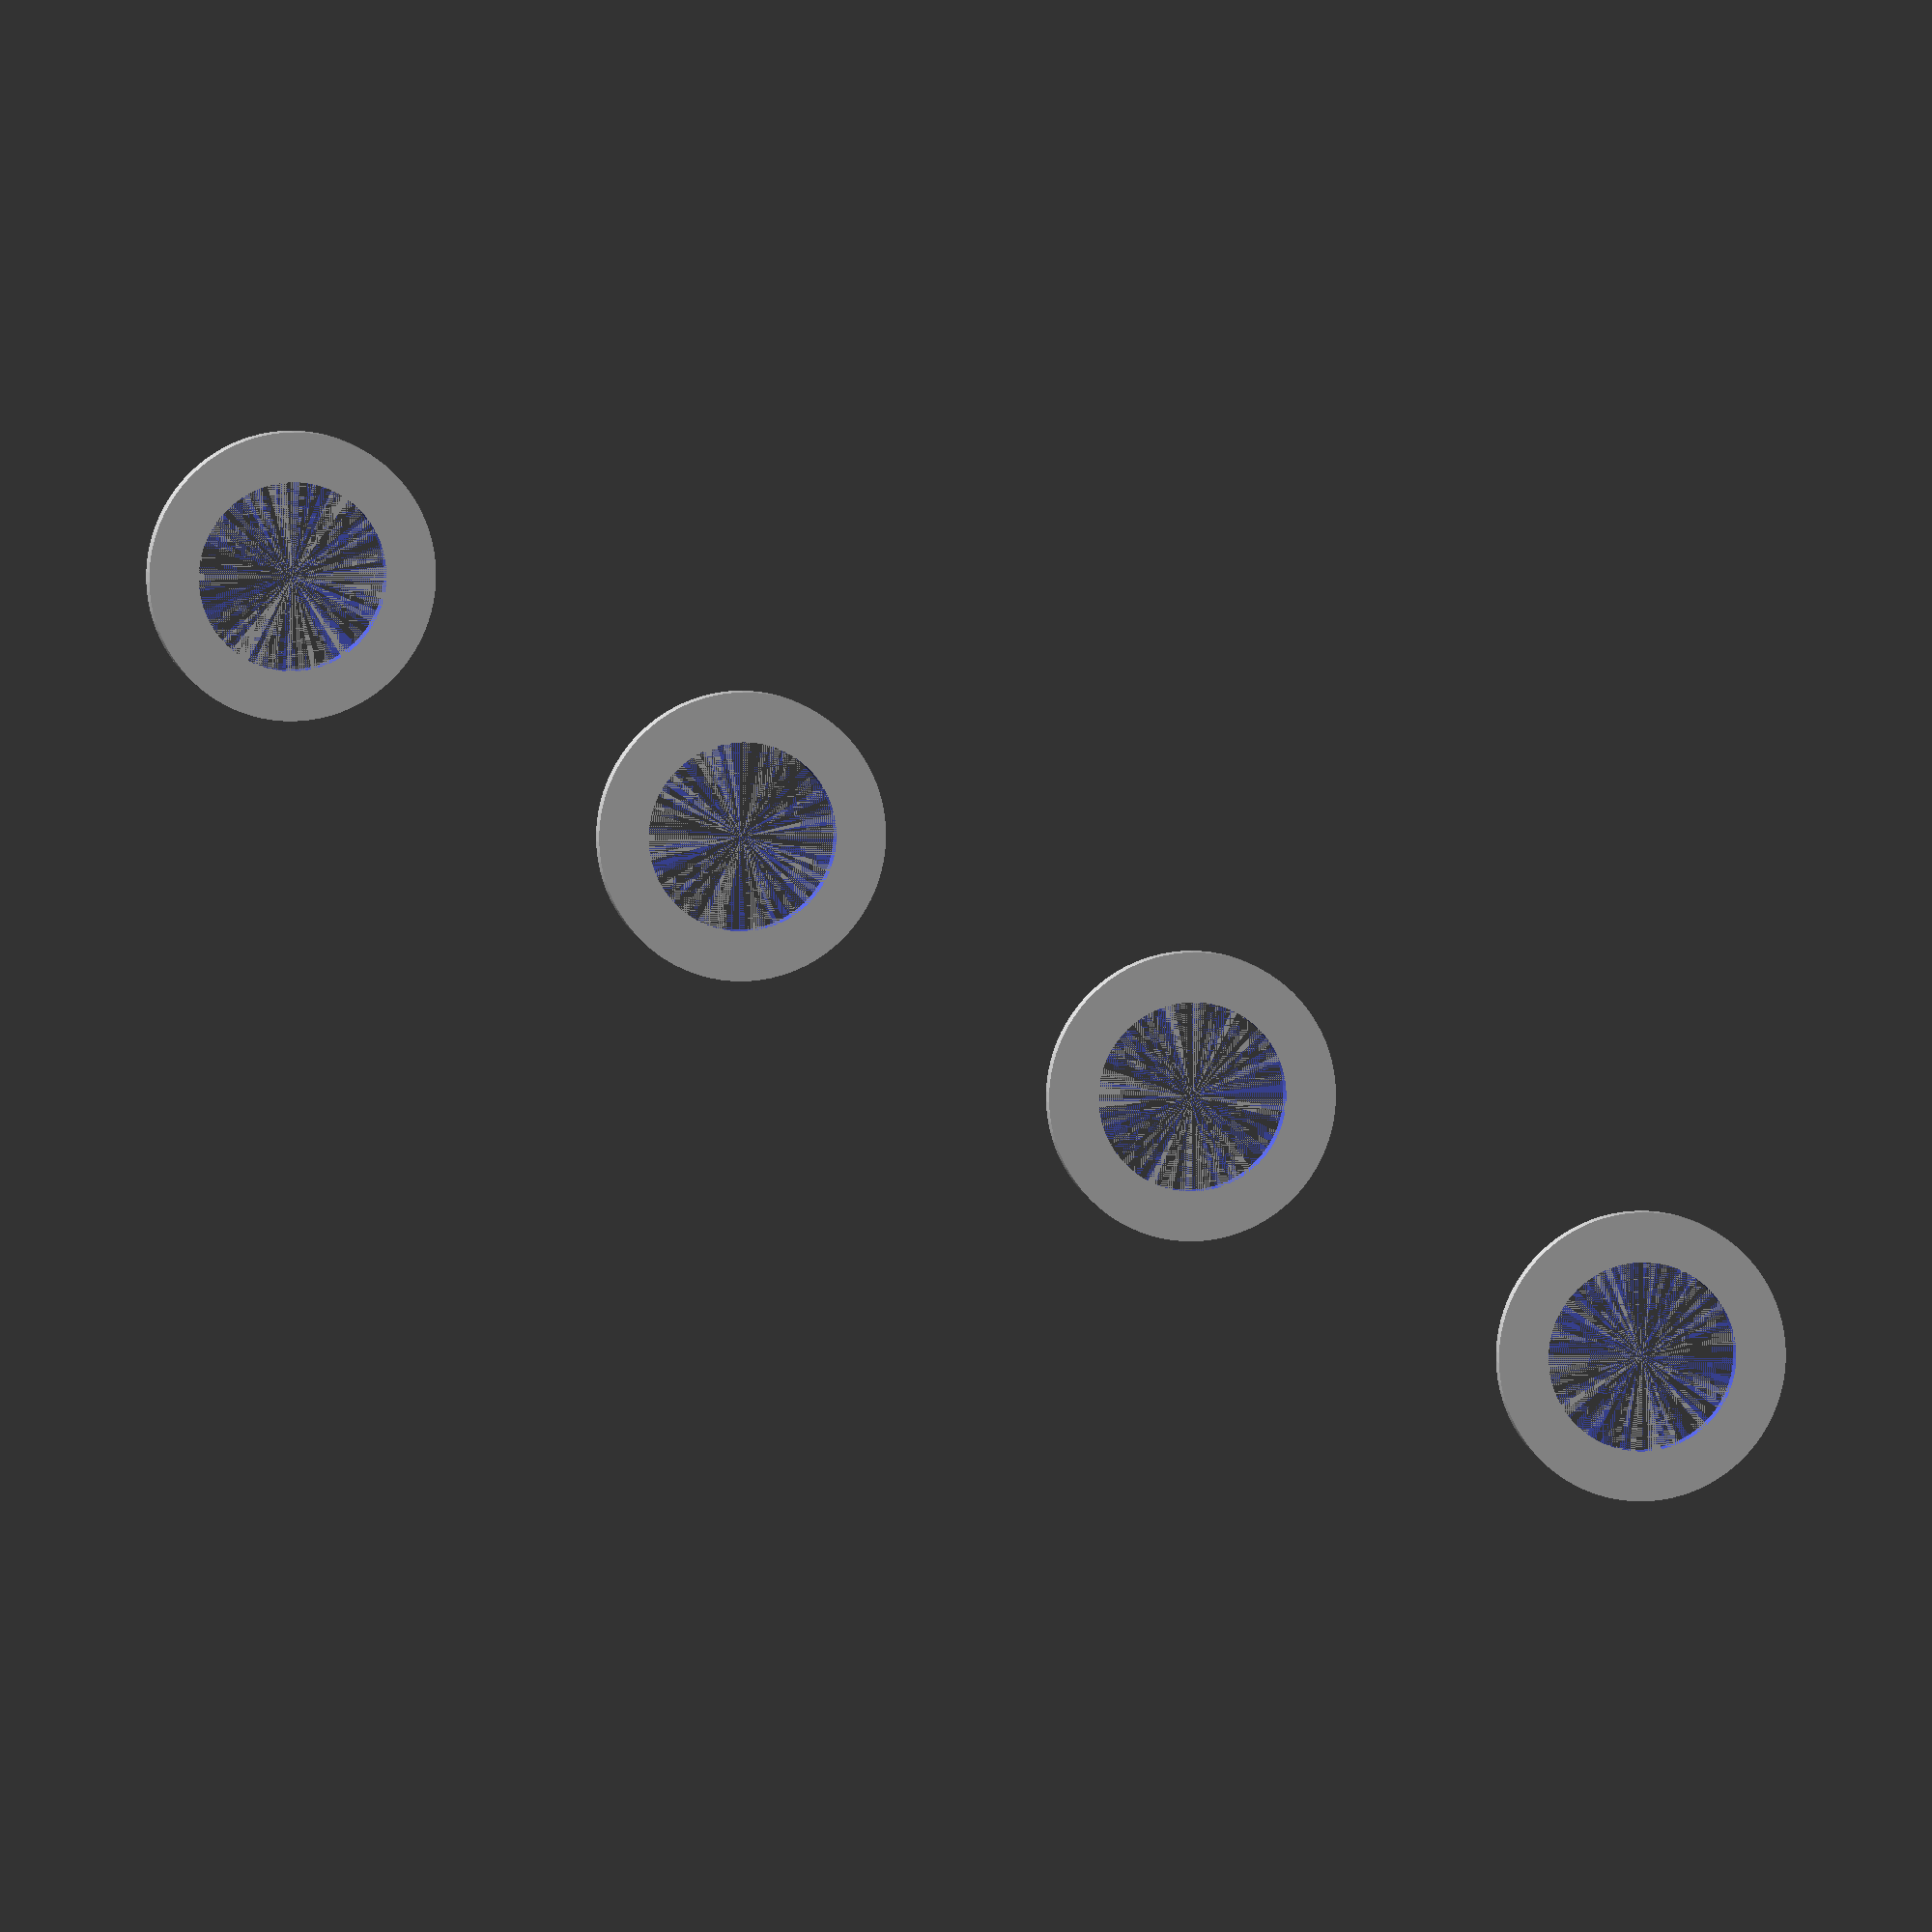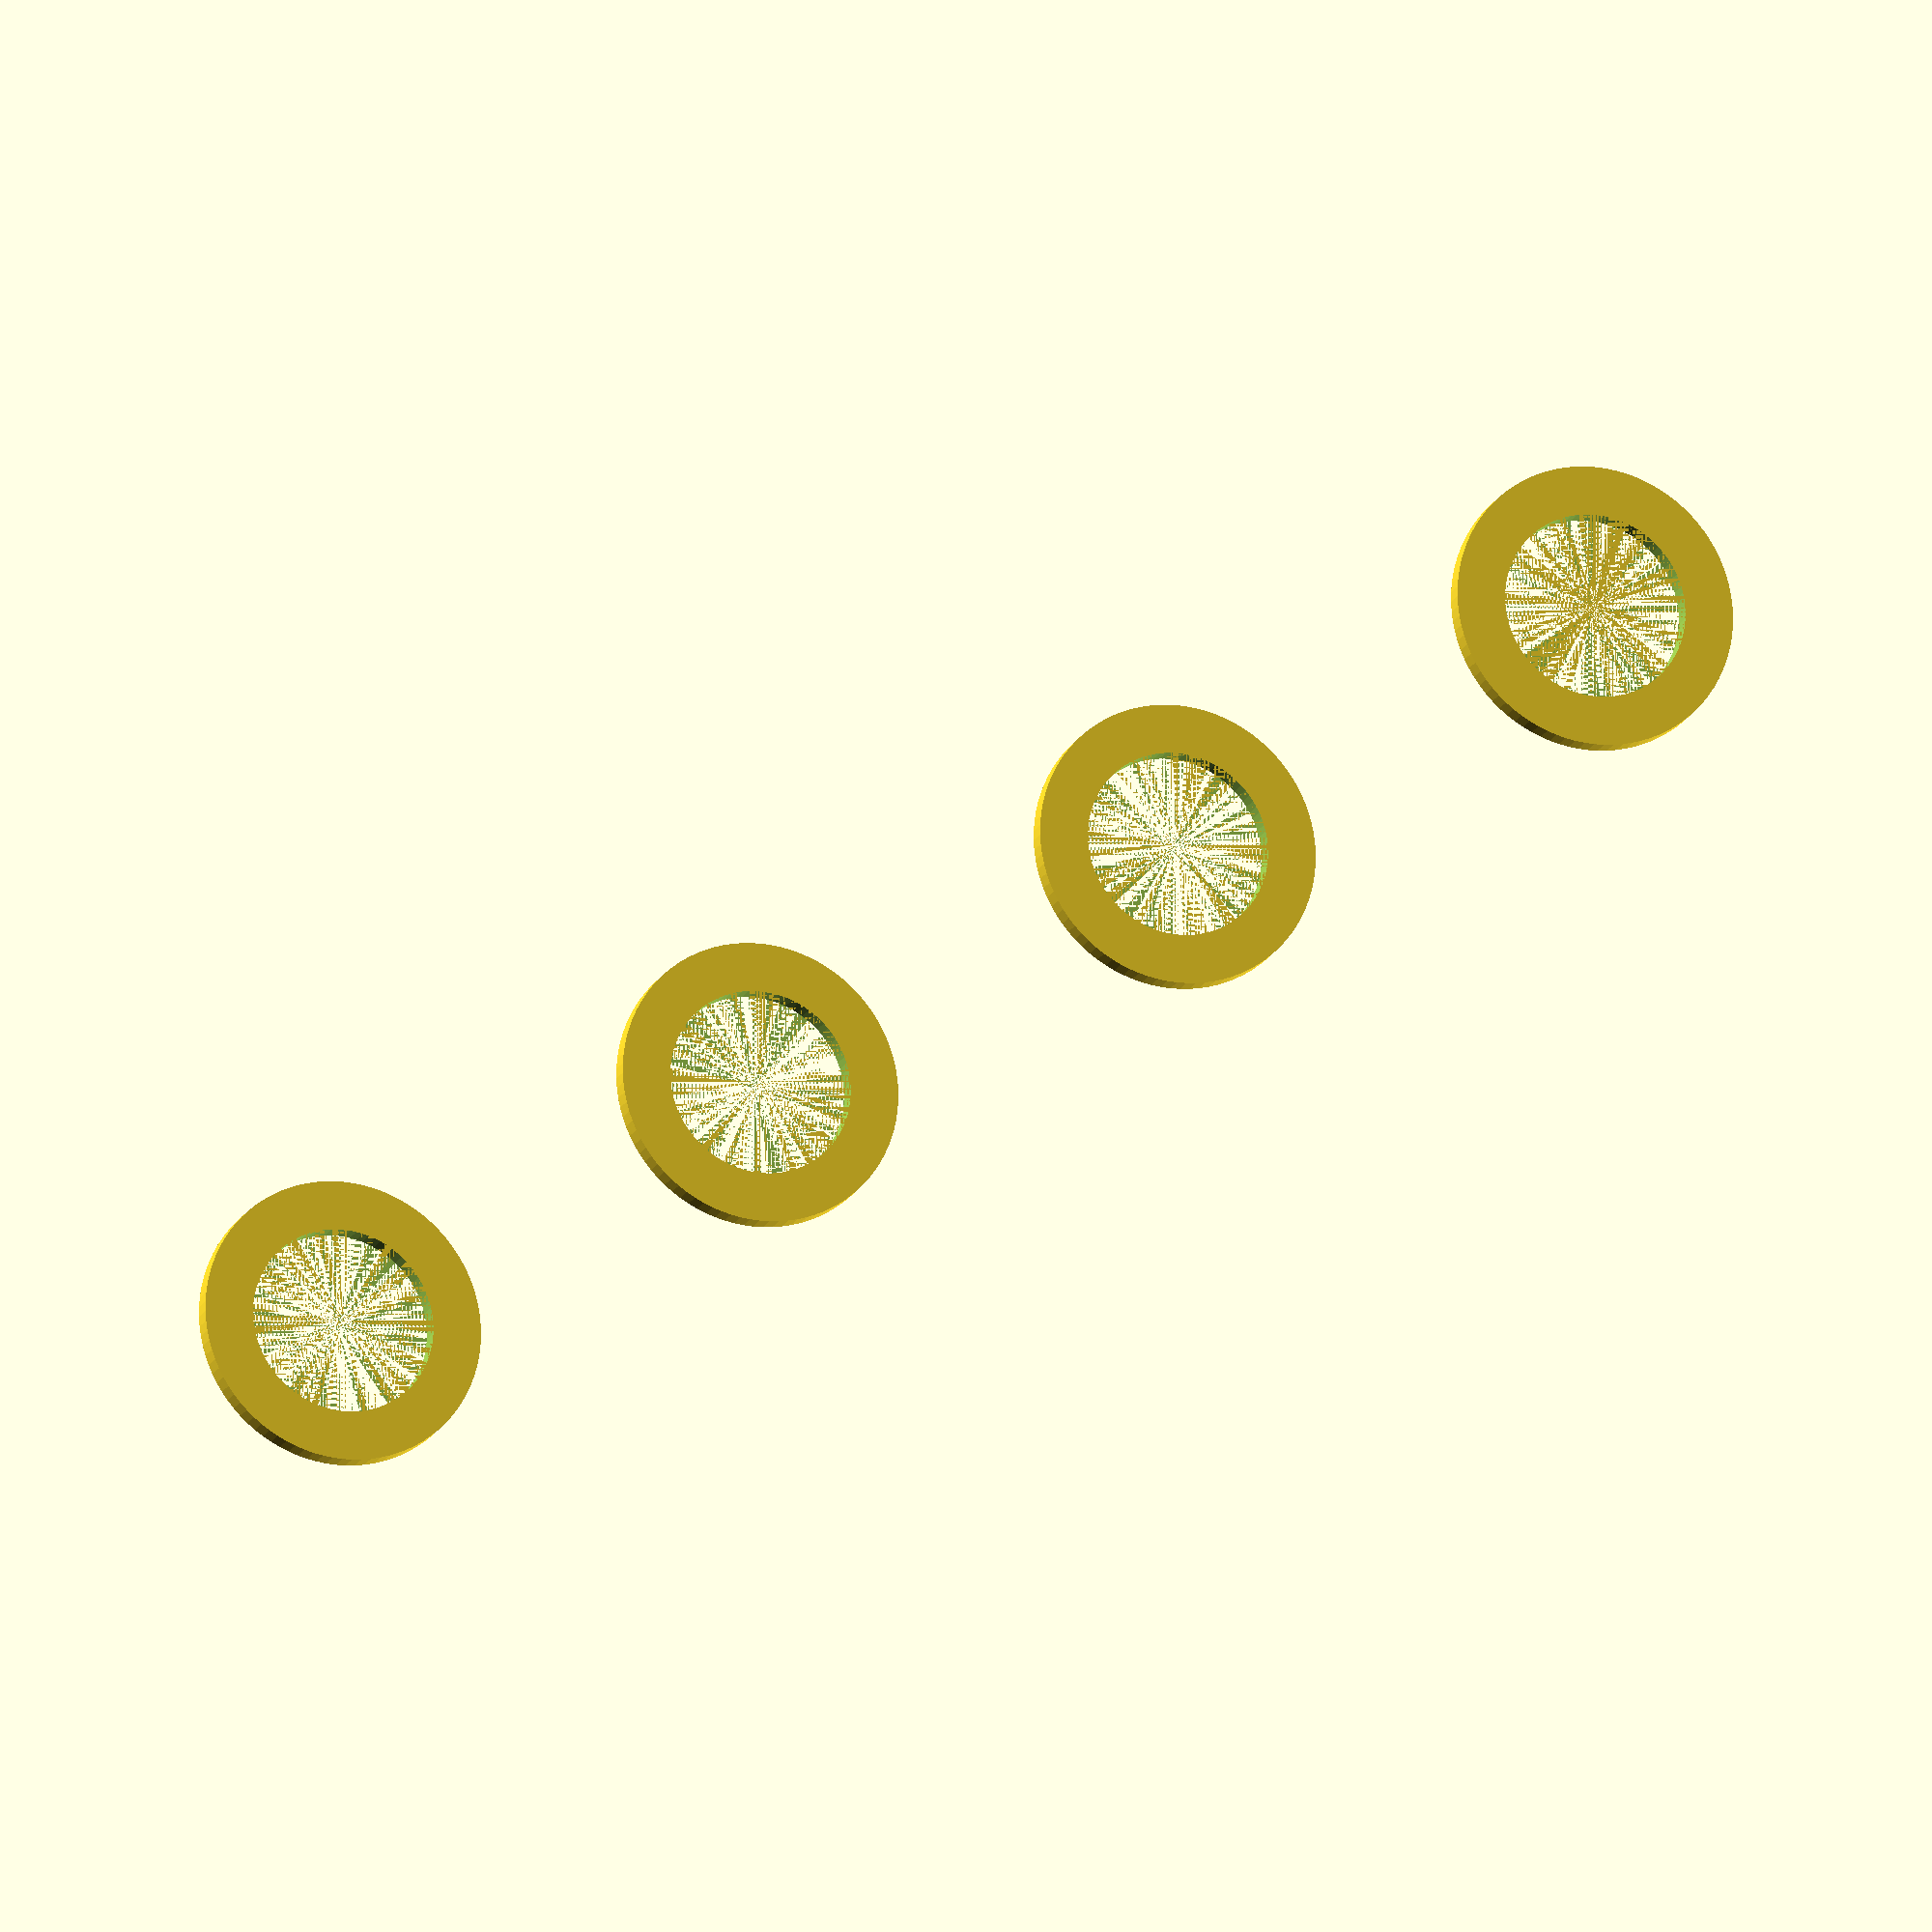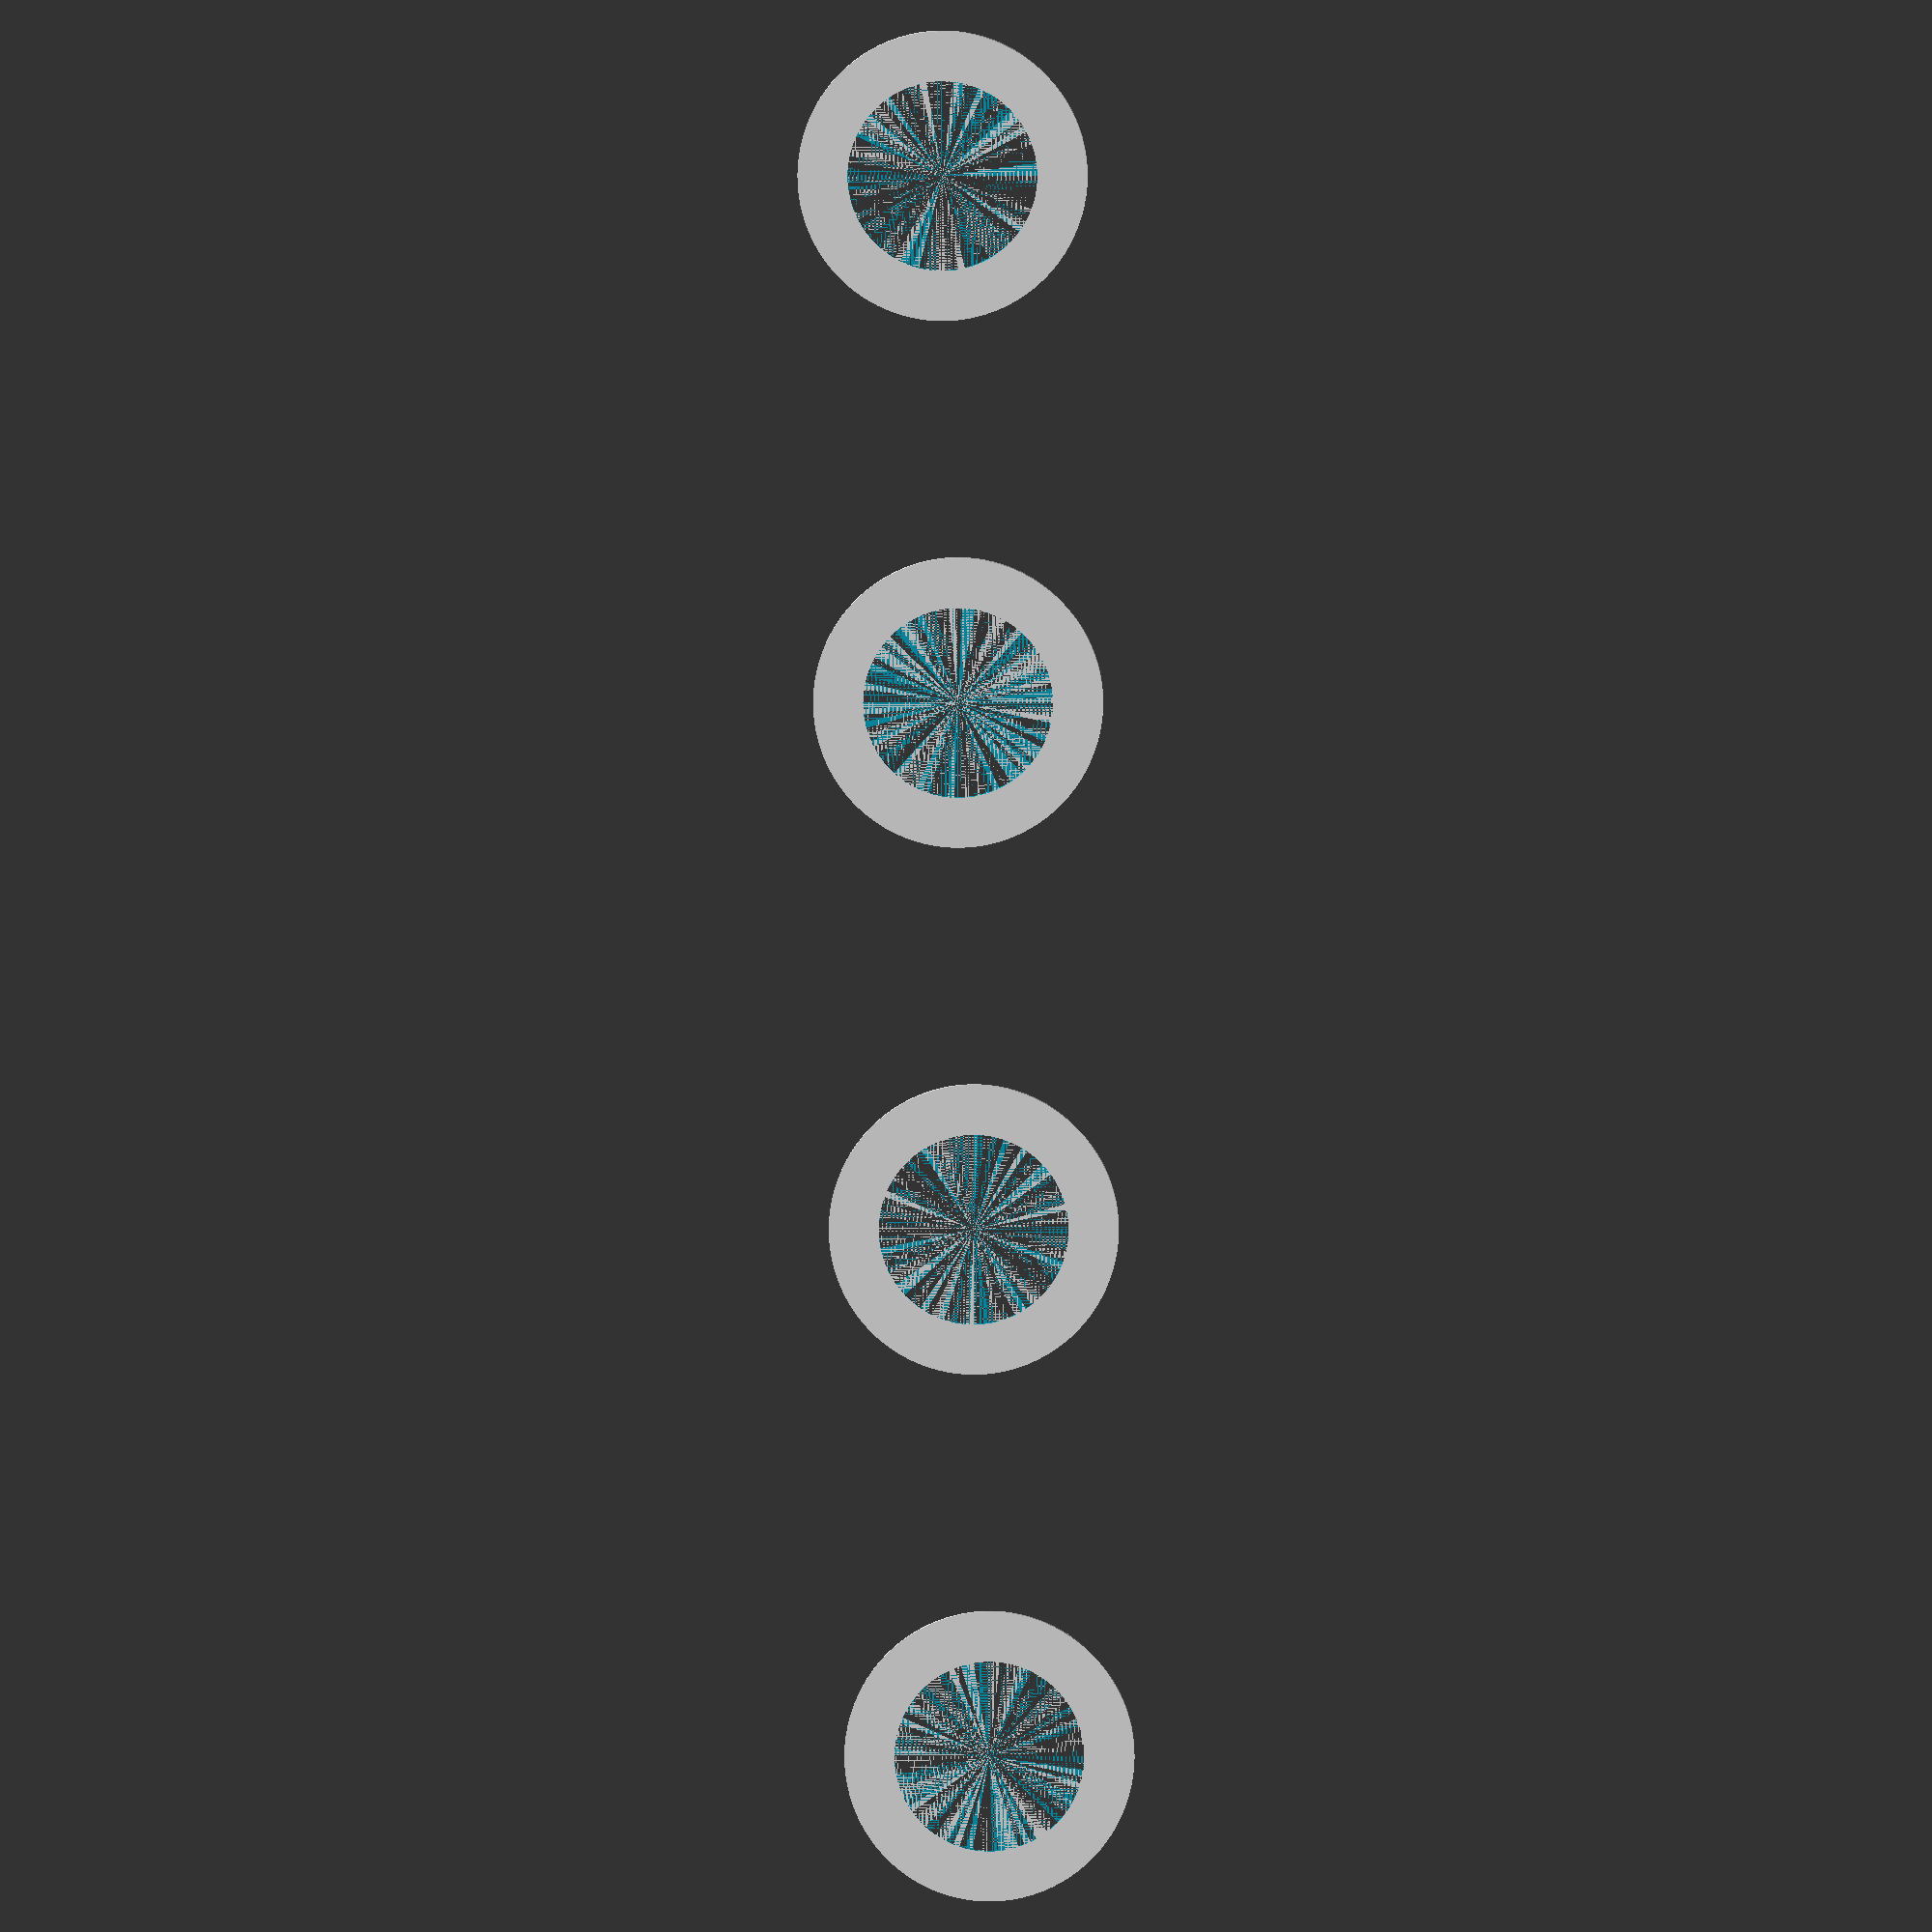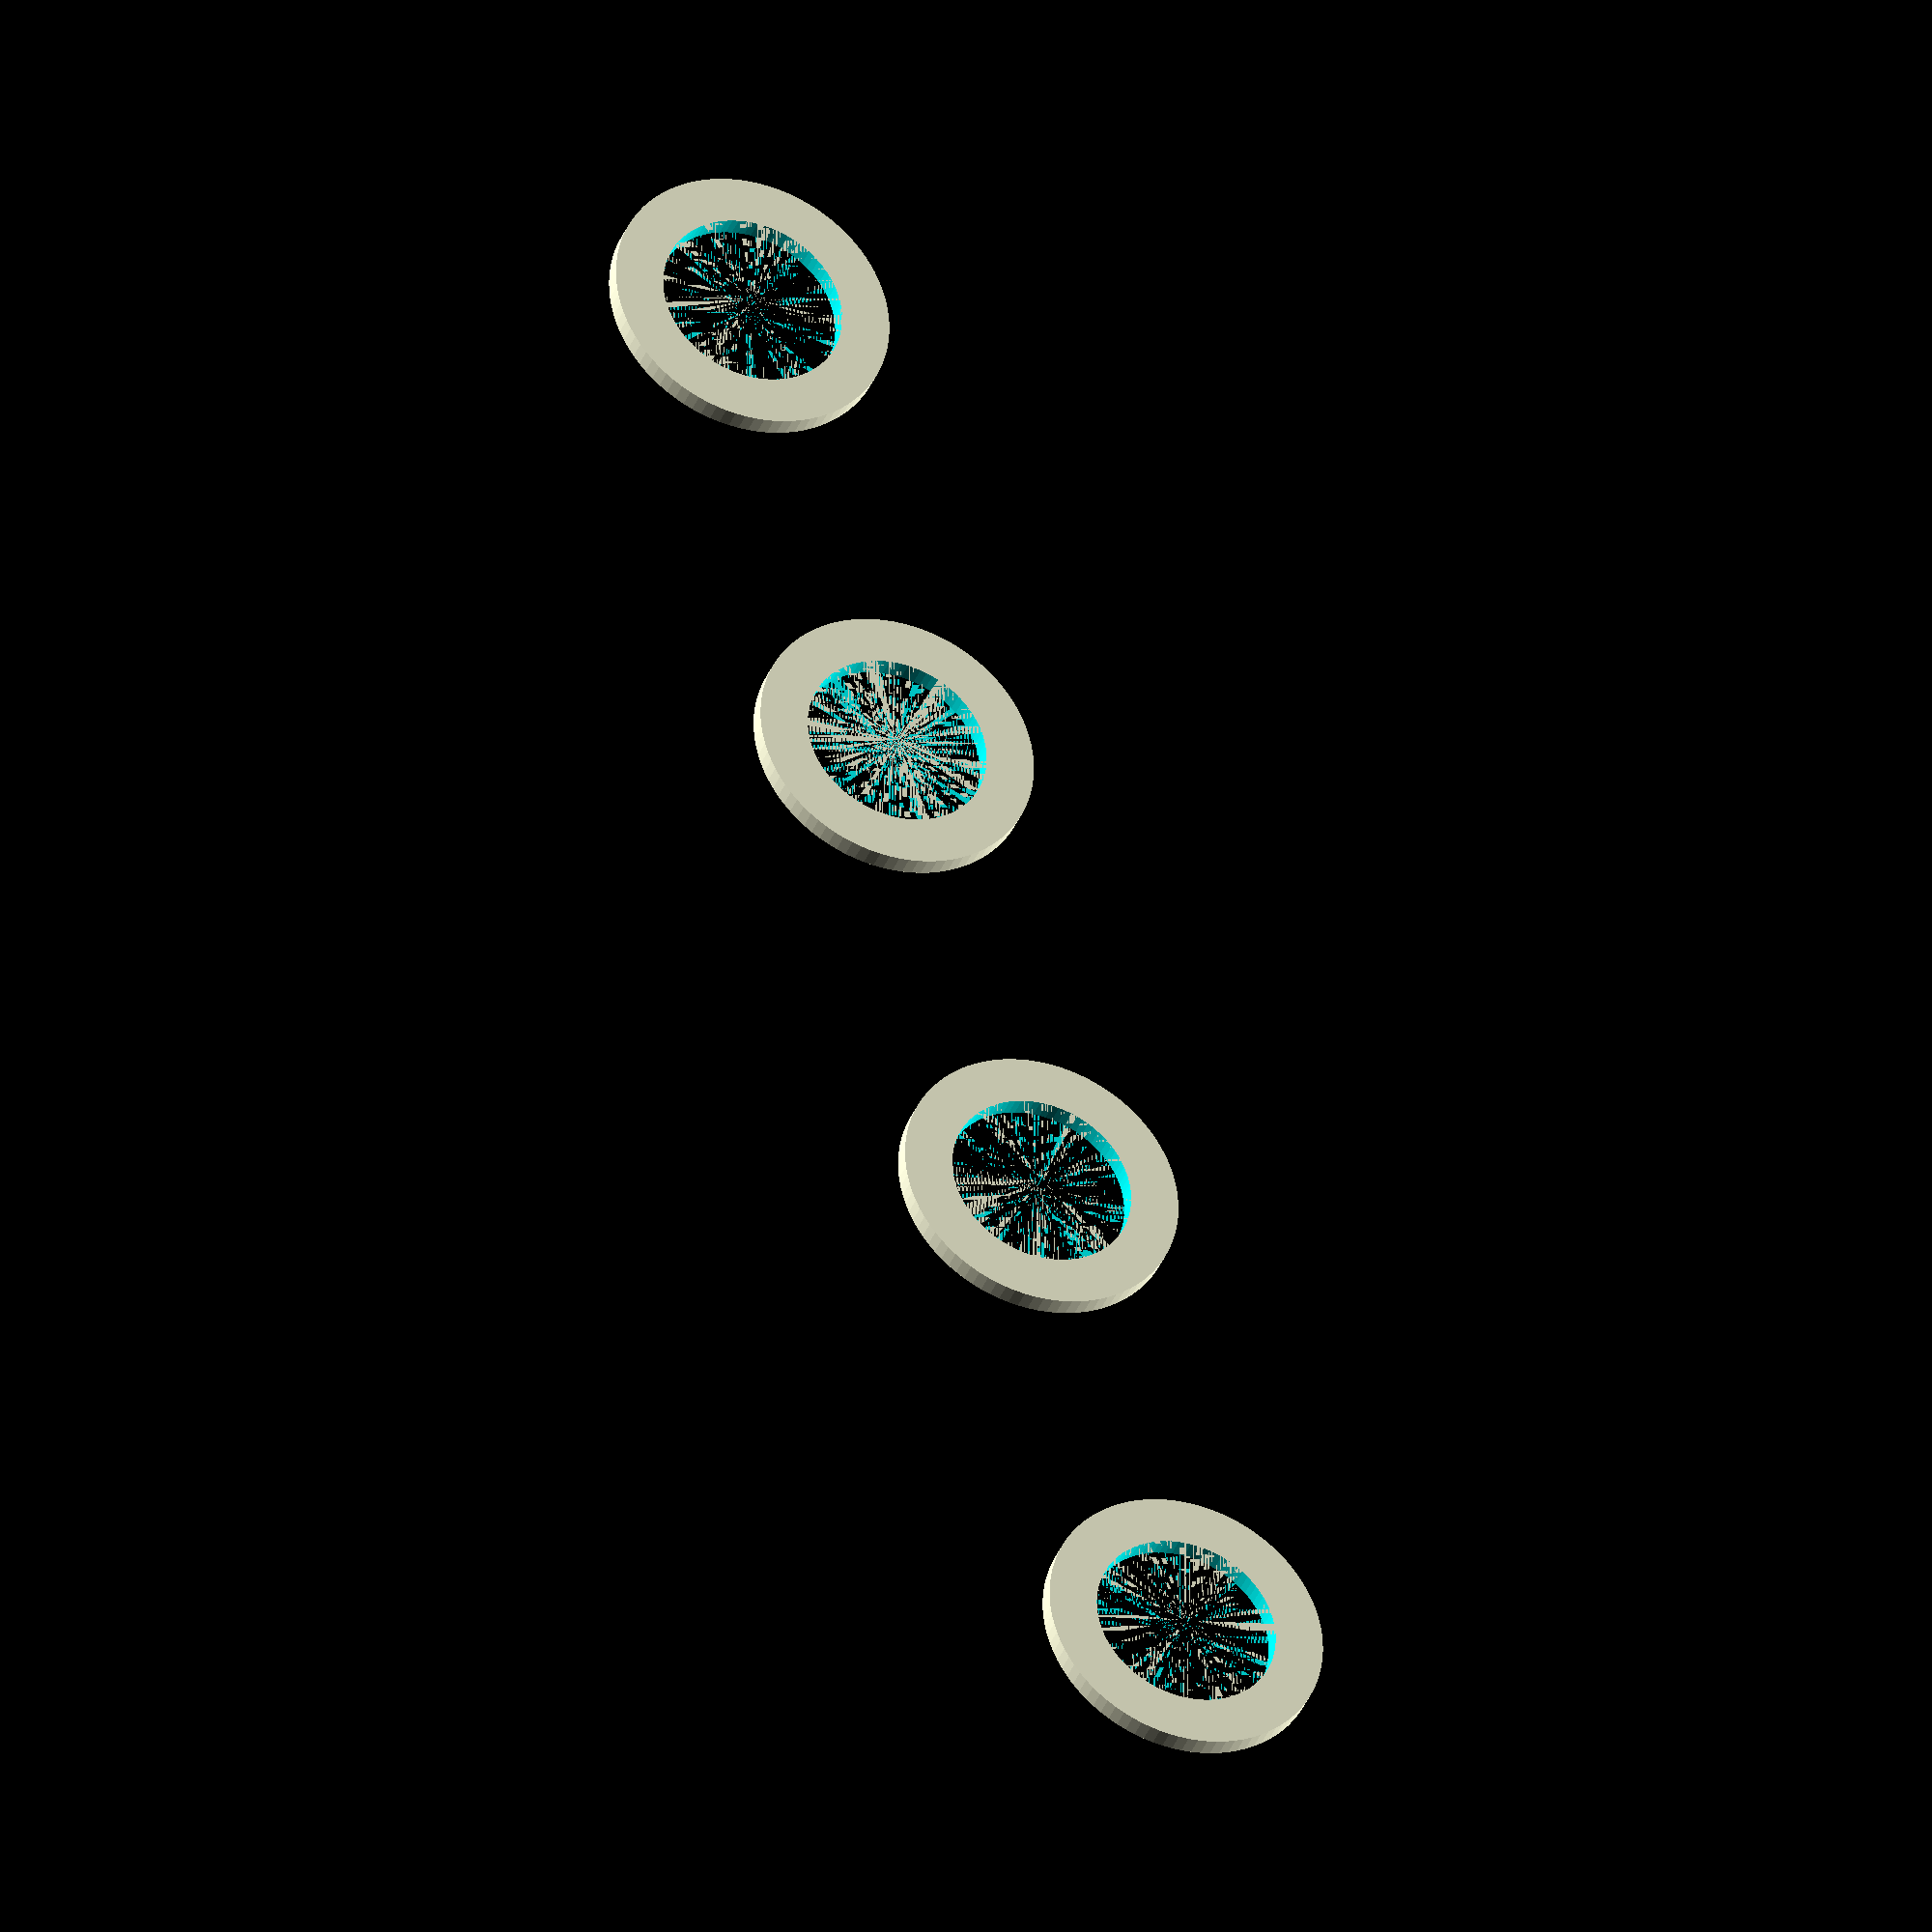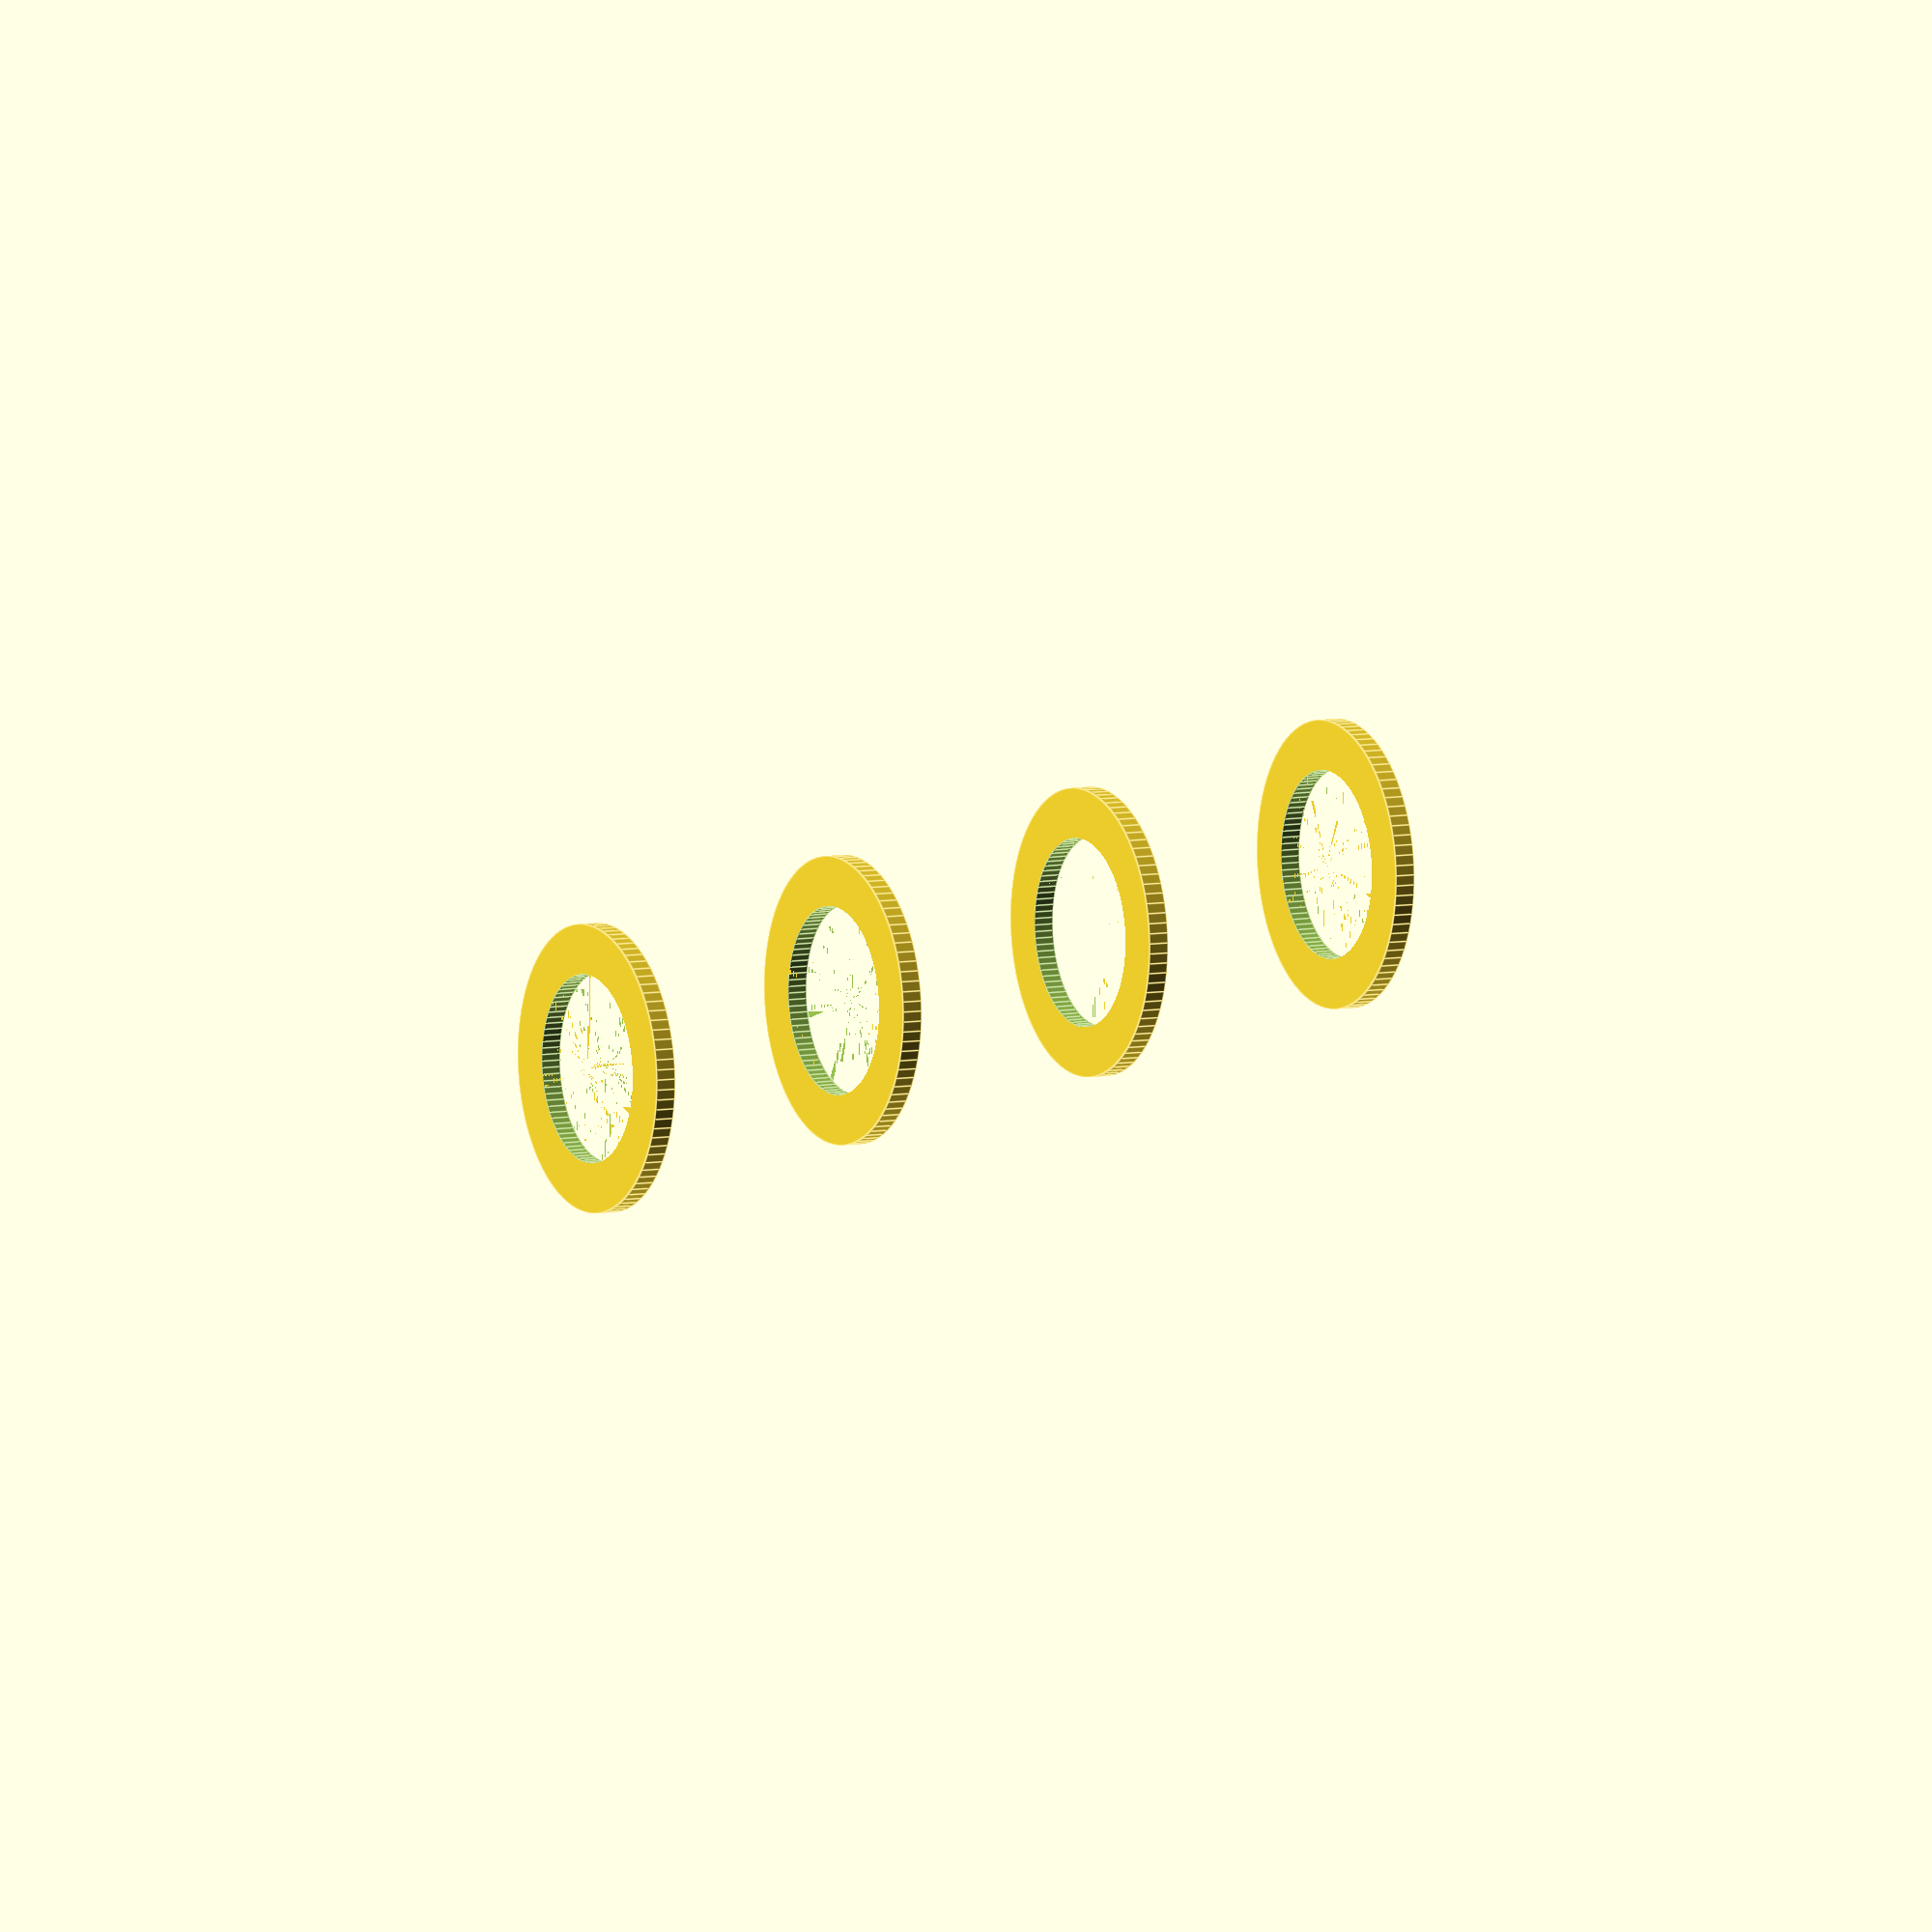
<openscad>
$fn = 90;
dxy = 6;
sp = 4;
eps = 0.001;
trim = 0.4;

module frontpanelwasher()
{
    do = 5.5;
    di = 3.2 + trim;
    t = 0.4;
    difference()
    {
        cylinder(h=t, d=do, center=false);
        translate([0, 0, -eps]) cylinder(h=t+eps*2, d=di, center=false);
    }
}

for(x = [-1.5, -0.5, 0.5, 1.5])
{
    translate([x * (dxy + sp), 0, 0]) frontpanelwasher();
}

</openscad>
<views>
elev=175.0 azim=149.6 roll=8.5 proj=o view=solid
elev=197.2 azim=213.6 roll=18.2 proj=o view=solid
elev=357.8 azim=271.7 roll=180.8 proj=o view=solid
elev=35.6 azim=253.1 roll=340.5 proj=o view=wireframe
elev=173.2 azim=193.4 roll=298.7 proj=o view=edges
</views>
